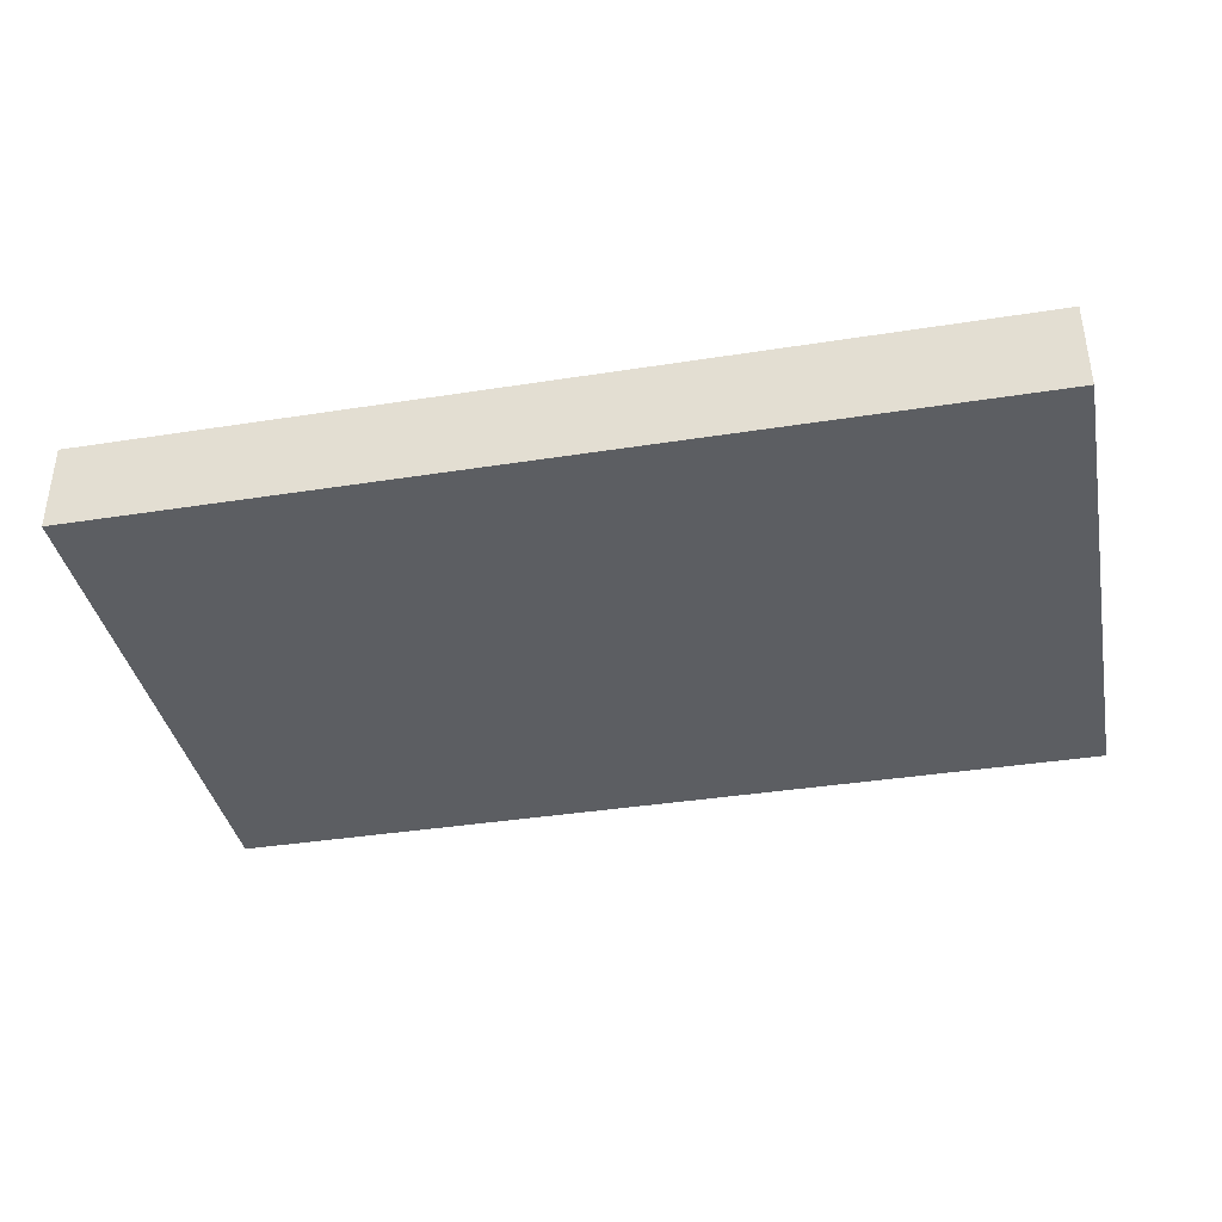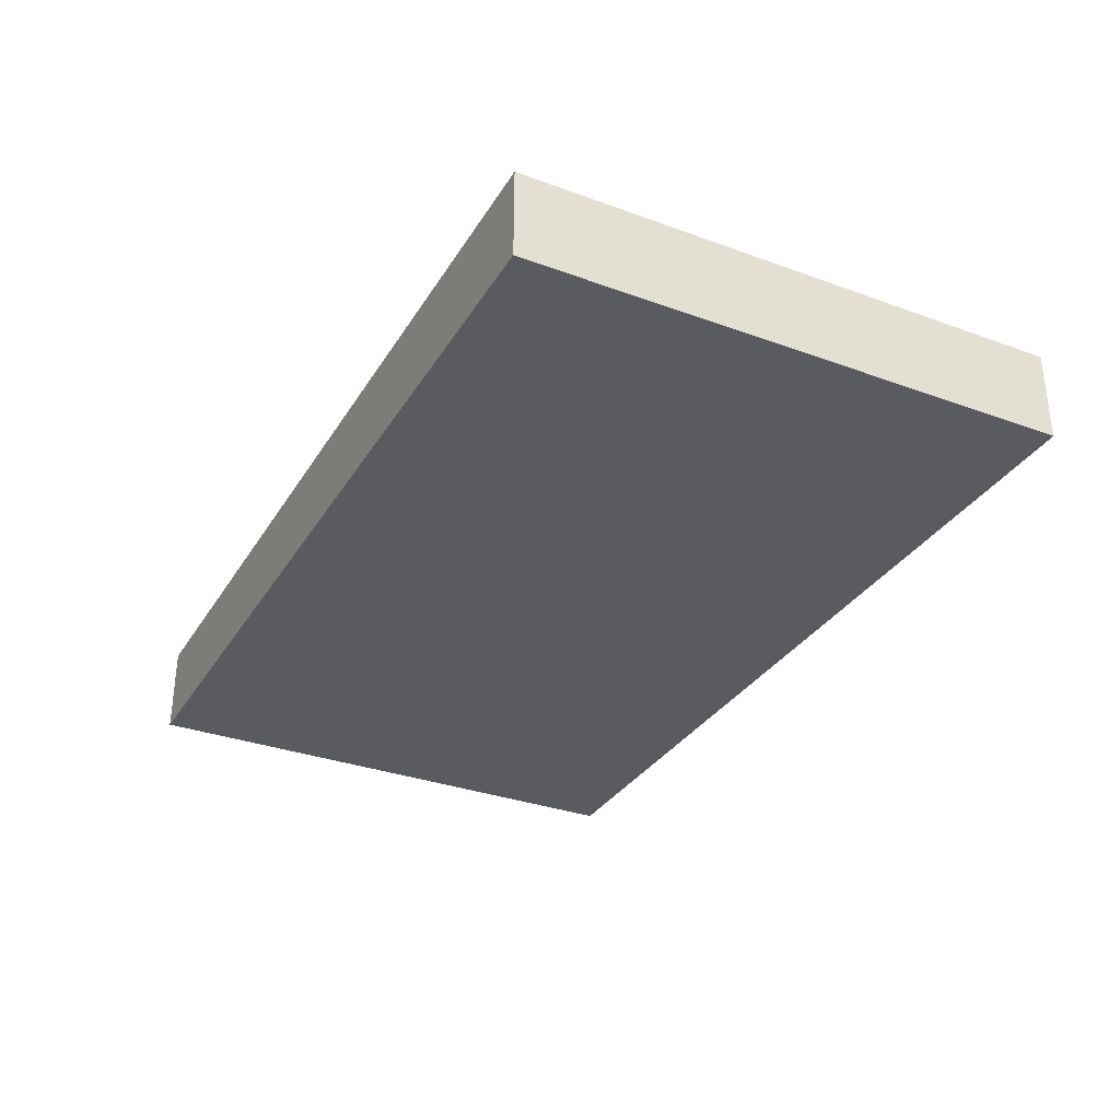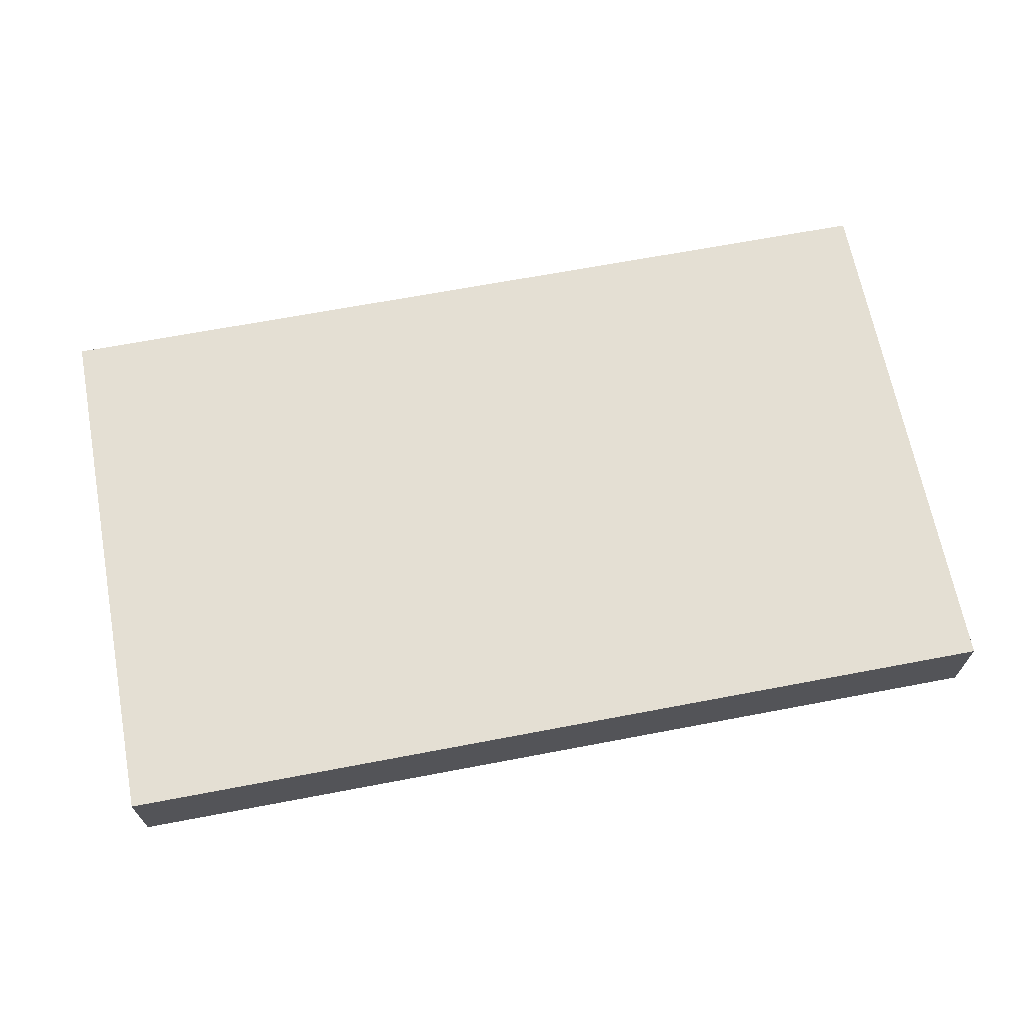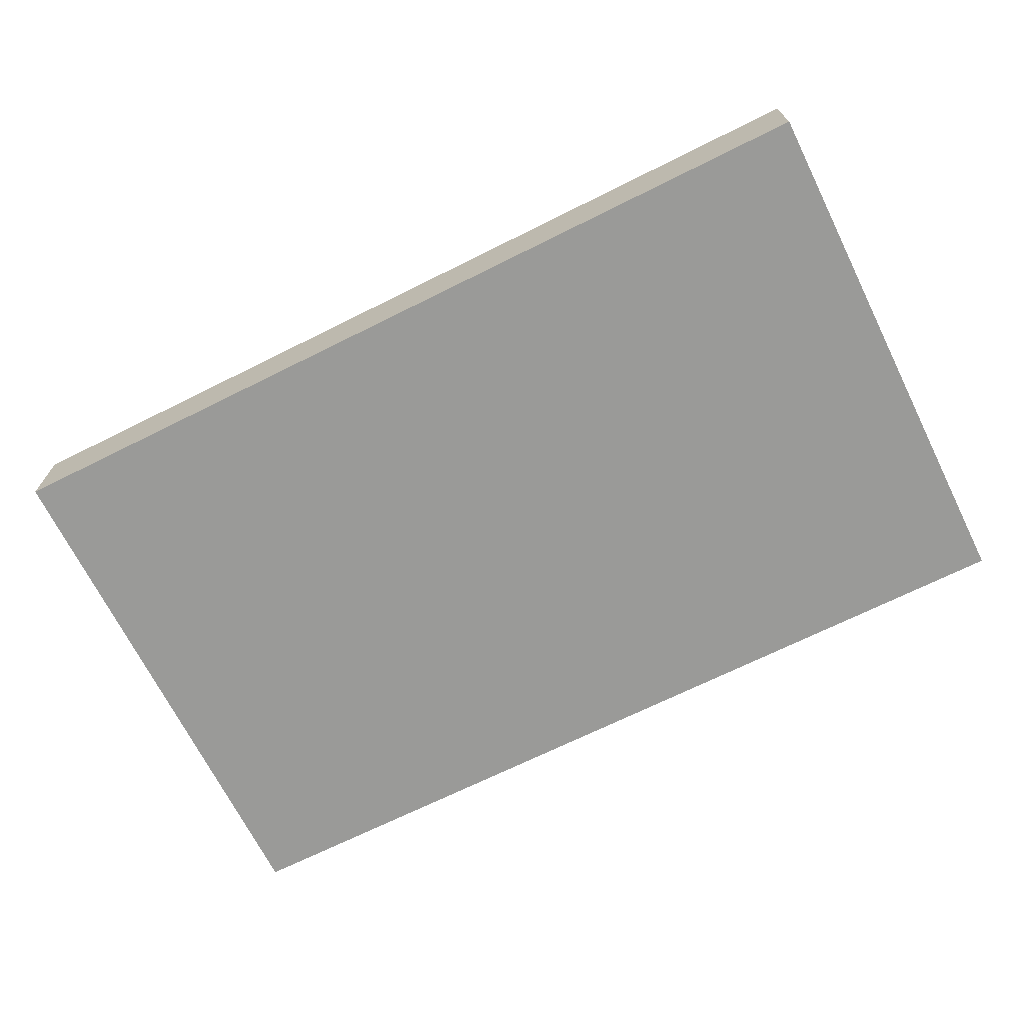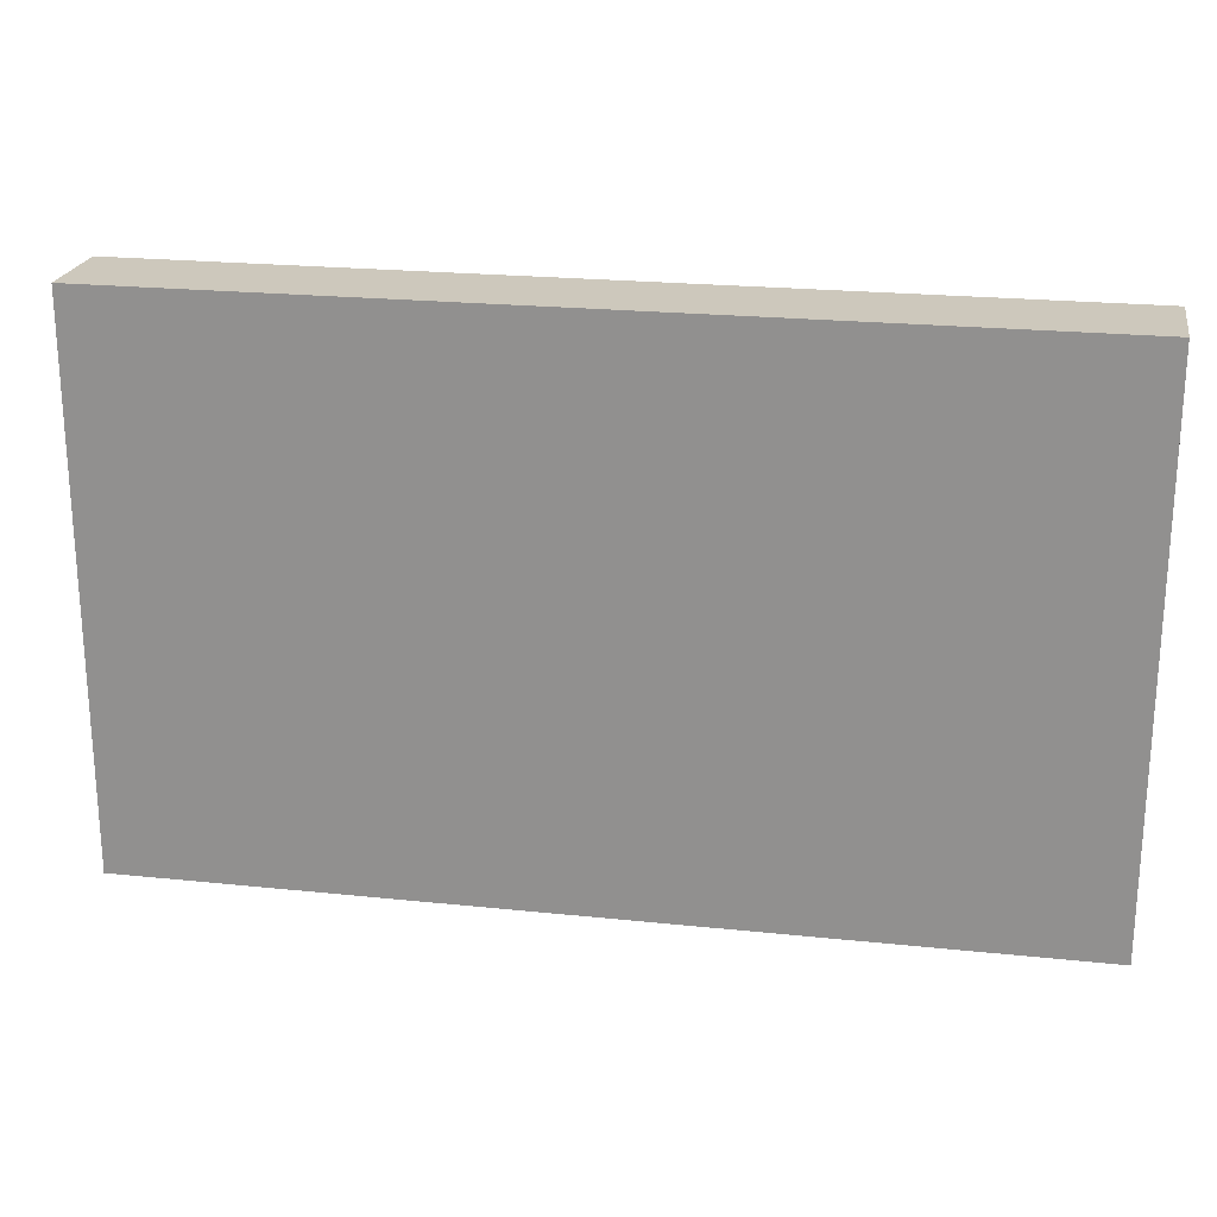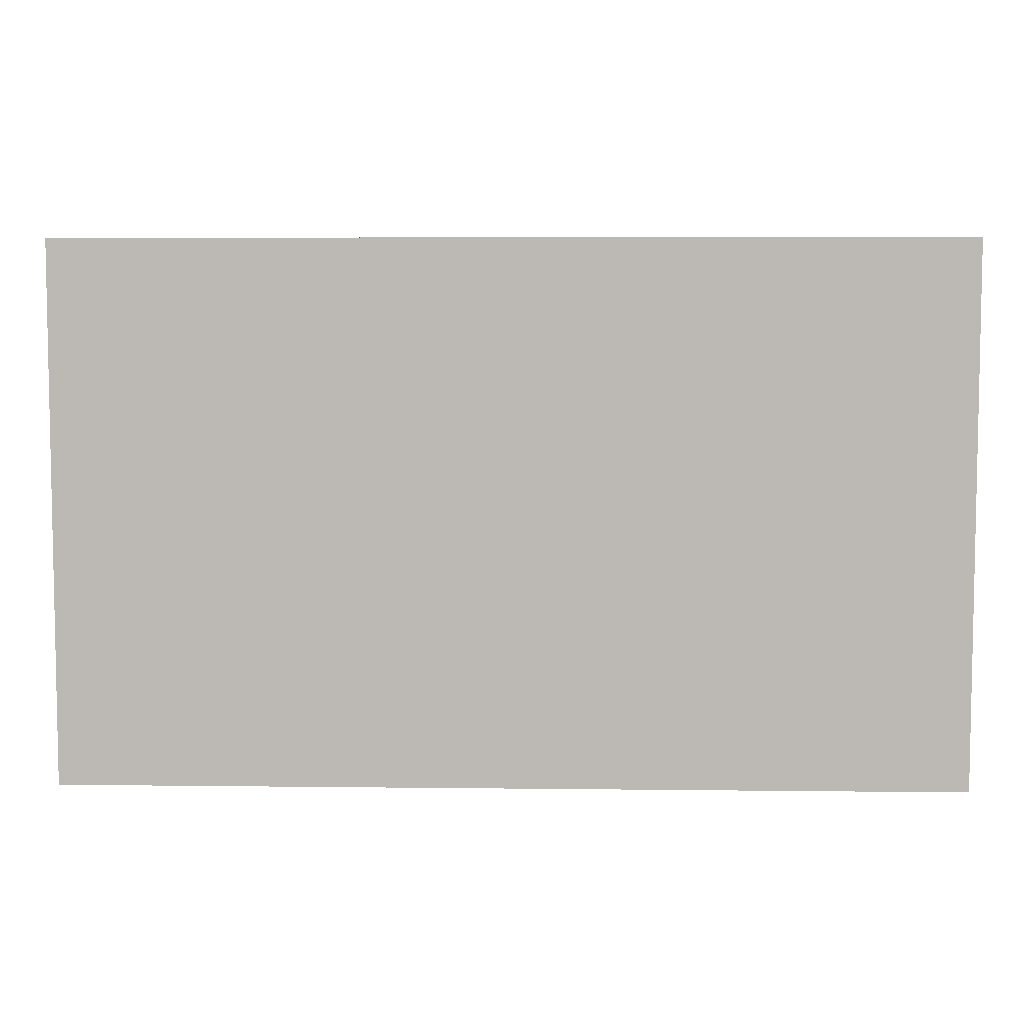
<metadata>
{"format":"obj","ext":"obj","renderer":"f3d","projection":"perspective","resolution":1024,"background":"white","views":[{"elev":-38.0,"azim":11.3,"up":"+Z"},{"elev":-32.4,"azim":63.1,"up":"+Z"},{"elev":66.7,"azim":-10.8,"up":"+Z"},{"elev":-69.2,"azim":-153.5,"up":"+Z"},{"elev":22.2,"azim":-169.7,"up":"+Y"},{"elev":6.3,"azim":2.0,"up":"+Y"}]}
</metadata>
<code>
o
v -0.5 7.2 0.7
v -0.5 7.2 0.6
v -0.5 7.8 0.7
v -0.5 7.8 0.6
v 0.5 7.2 0.7
v 0.5 7.2 0.6
v 0.5 7.8 0.7
v 0.5 7.8 0.6
v -0.5 7.2 0.7
v -0.5 7.8 0.7
v 0.5 7.2 0.7
v 0.5 7.8 0.7
v -0.5 7.2 0.6
v -0.5 7.8 0.6
v 0.5 7.2 0.6
v 0.5 7.8 0.6
v -0.5 7.2 0.7
v 0.5 7.2 0.7
v -0.5 7.2 0.6
v 0.5 7.2 0.6
v -0.5 7.8 0.7
v 0.5 7.8 0.7
v -0.5 7.8 0.6
v 0.5 7.8 0.6
f 3 2 1
f 4 2 3
f 5 6 7
f 7 6 8
f 11 10 9
f 12 10 11
f 13 14 15
f 15 14 16
f 19 18 17
f 20 18 19
f 21 22 23
f 23 22 24

</code>
